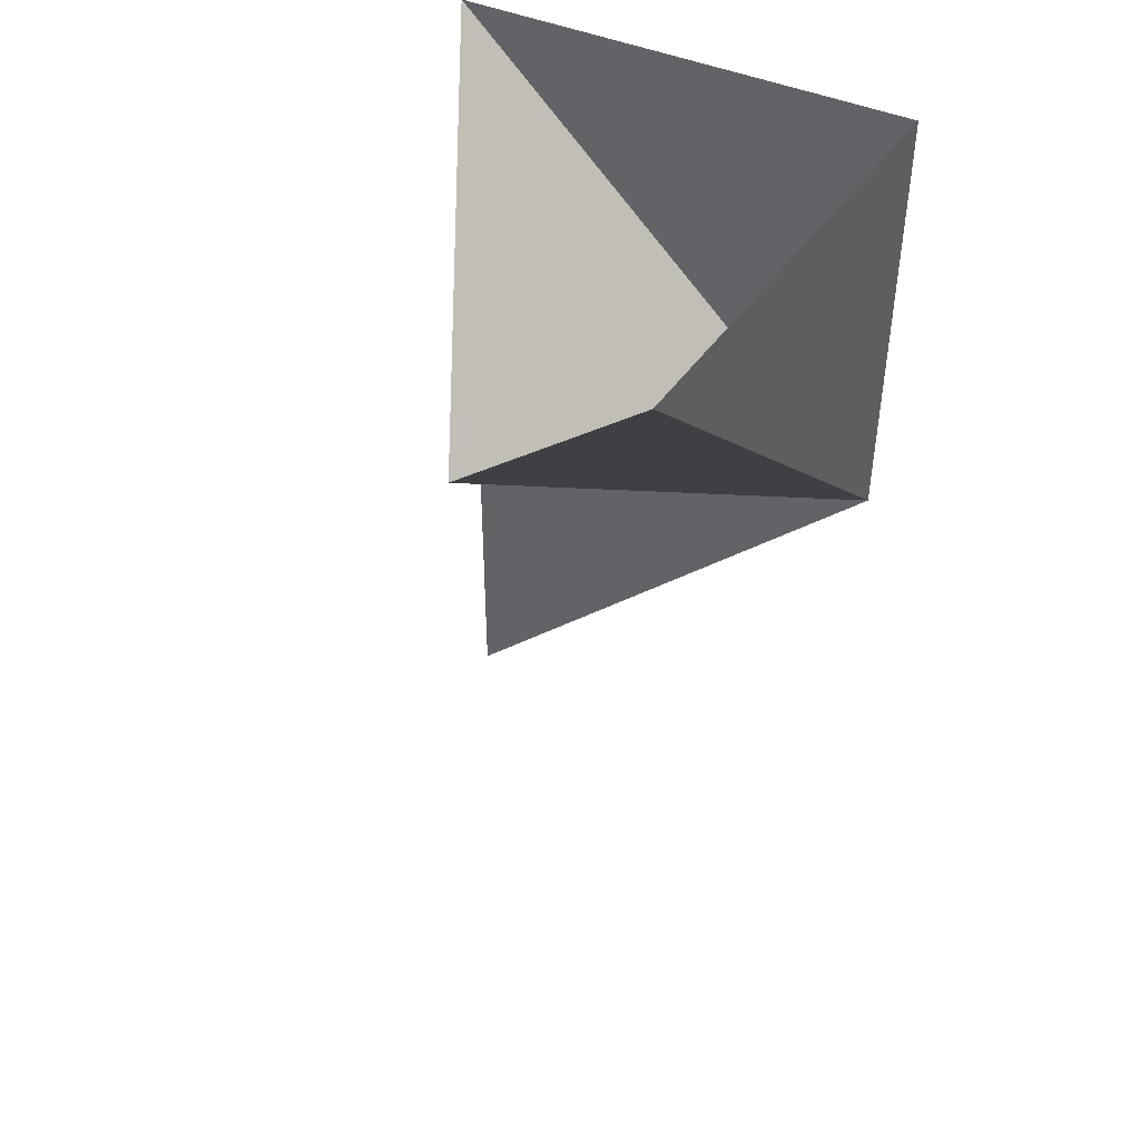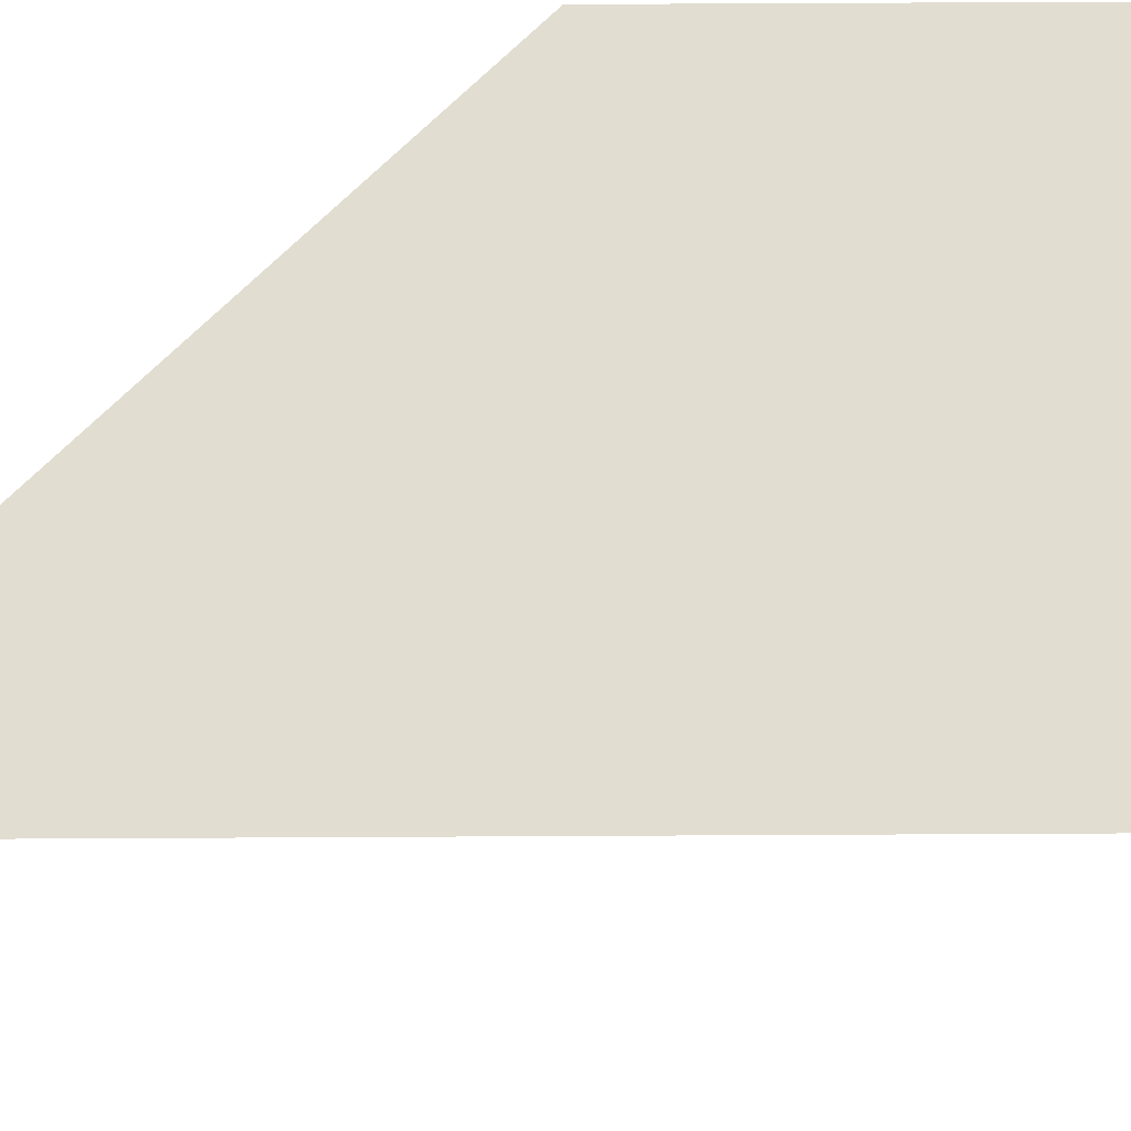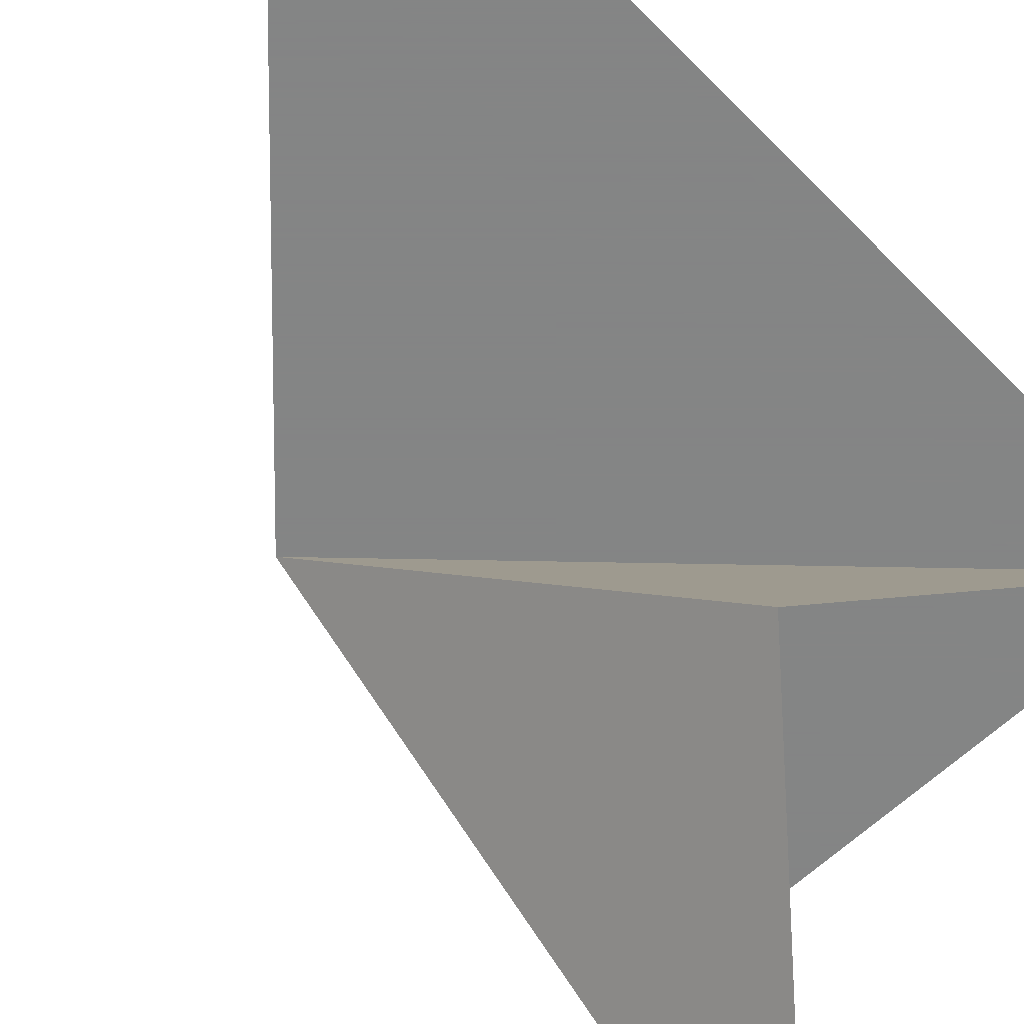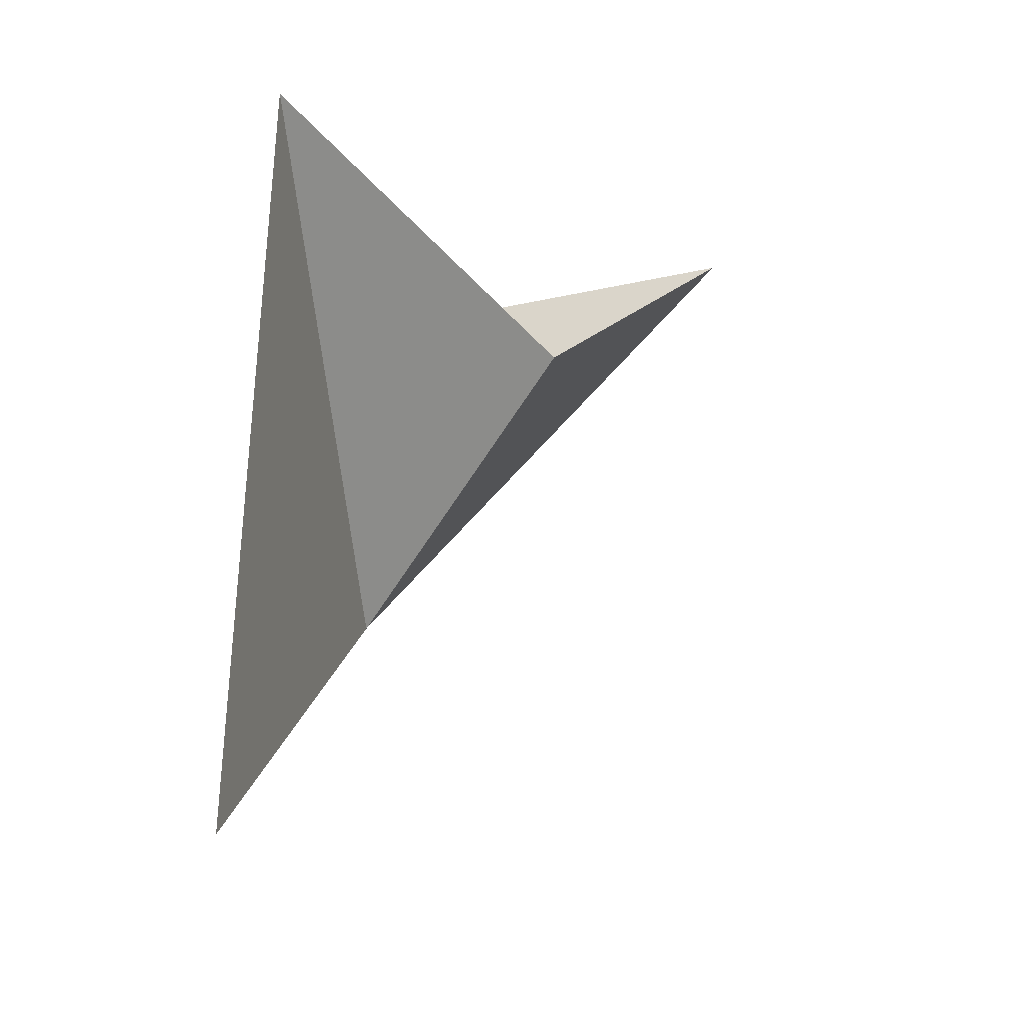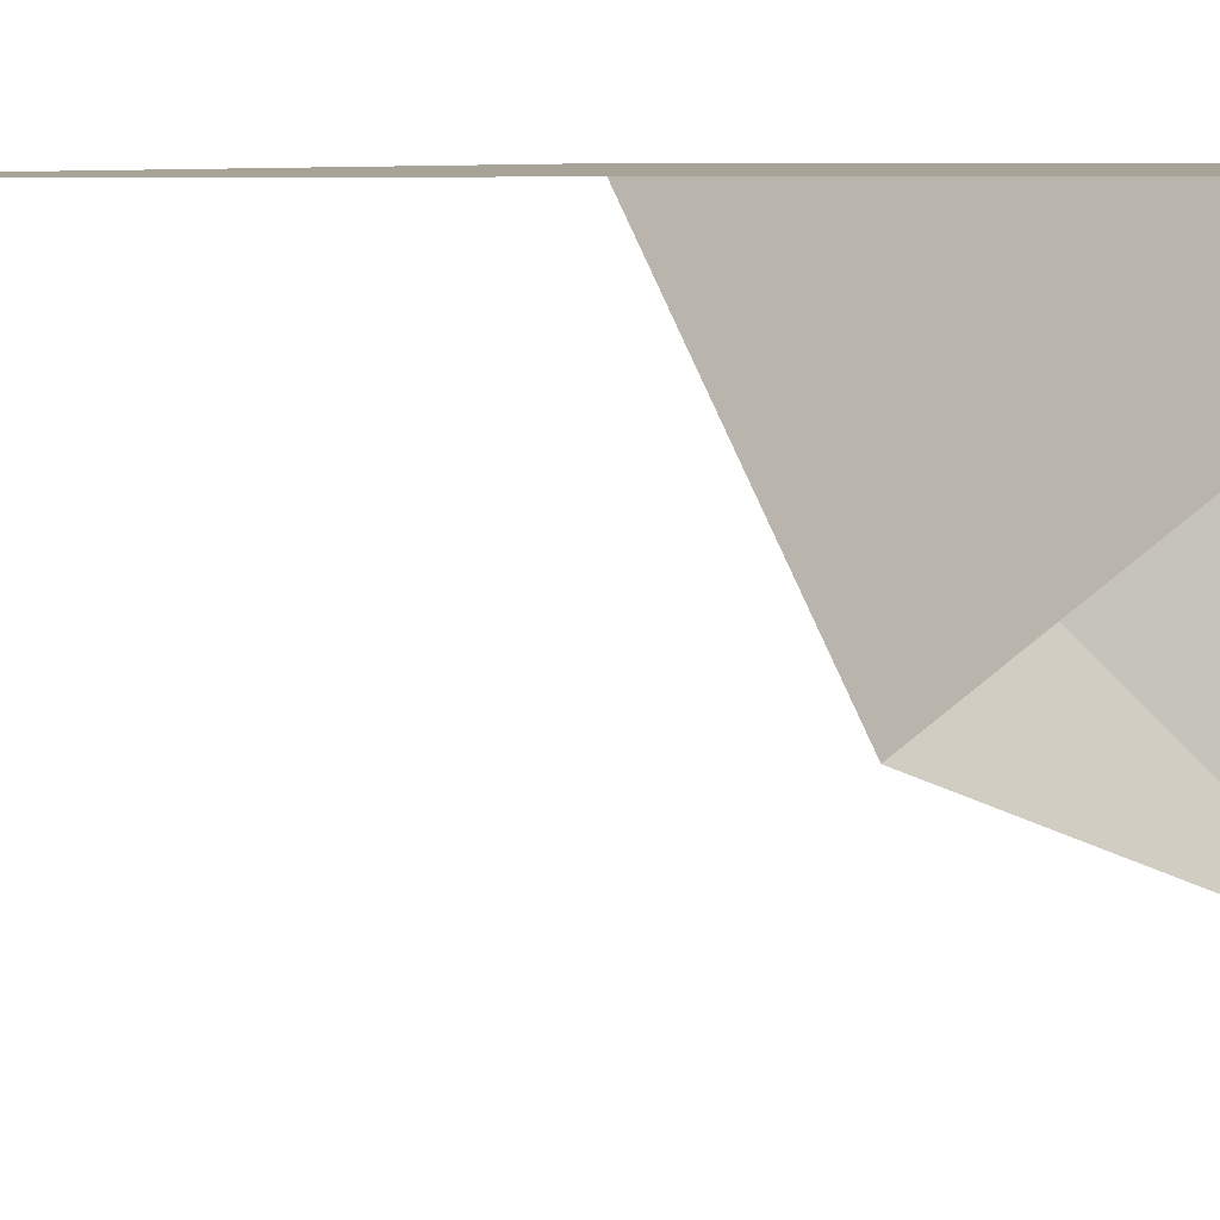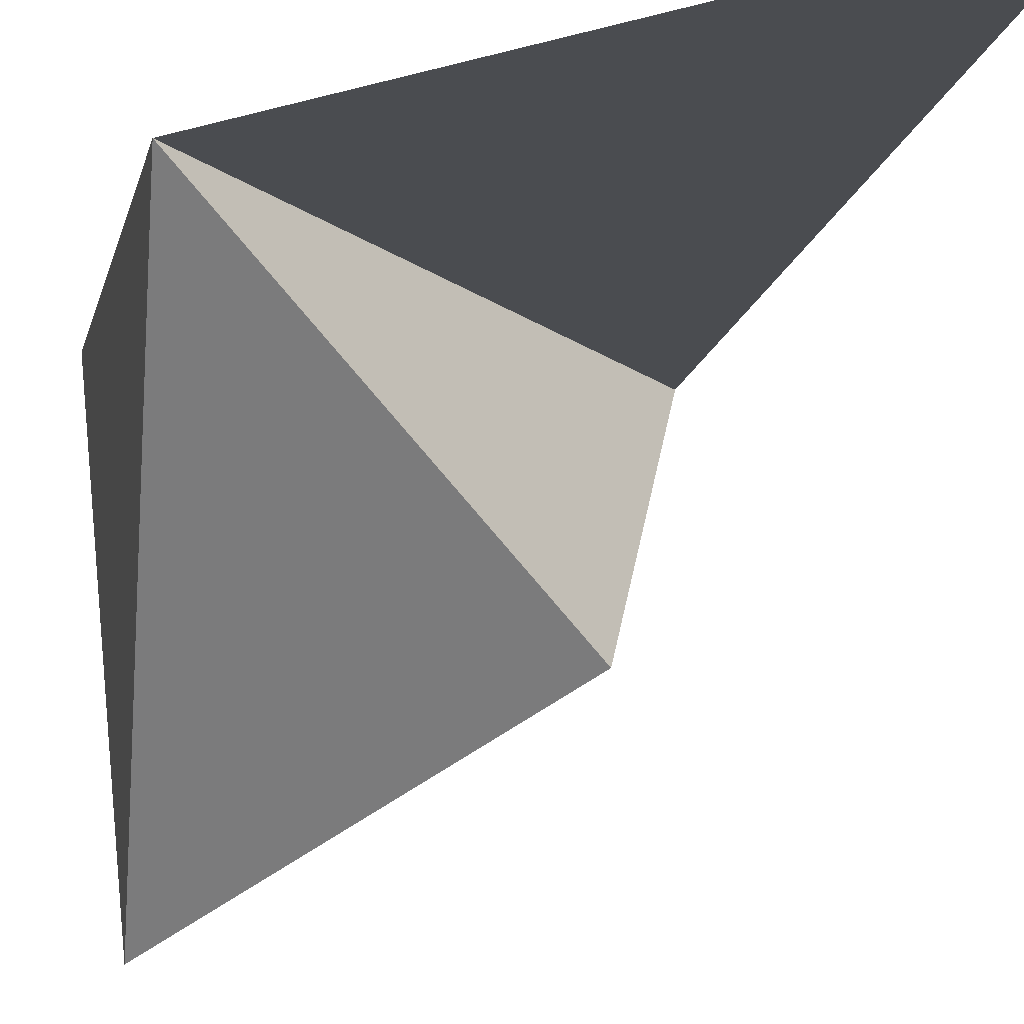
<metadata>
{"format":"obj","ext":"obj","renderer":"f3d","projection":"perspective","resolution":1024,"background":"white","views":[{"elev":45.0,"azim":-153.4,"up":"+Y"},{"elev":68.8,"azim":89.7,"up":"+Z"},{"elev":-61.6,"azim":43.9,"up":"+Z"},{"elev":-32.1,"azim":101.3,"up":"+Y"},{"elev":6.9,"azim":88.7,"up":"+Z"},{"elev":-14.7,"azim":-12.3,"up":"+Z"}]}
</metadata>
<code>
v 2 -2 7.65e-32
v 0 6.661e-16 2.719e-32
v -4.441e-16 2 1.732e-16
v 2 2 3.464e-16
v -7.13e-16 2 4.169e-16
v 0 6.661e-16 2.719e-32
v 0.196 2 -1.99
v 0.196 2 -1.99
v 2.216e-31 0 -2.619e-31
v 1.418 0.5823 -1.285
v 1.418 0.5823 -1.285
v 2.216e-31 0 -2.619e-31
v 2 2 1.11e-15
v 2 2 0
v 0 0 0
v 2 -2 0
f 1 2 3 4
f 5 6 7
f 8 9 10
f 11 12 13
f 14 15 16

</code>
